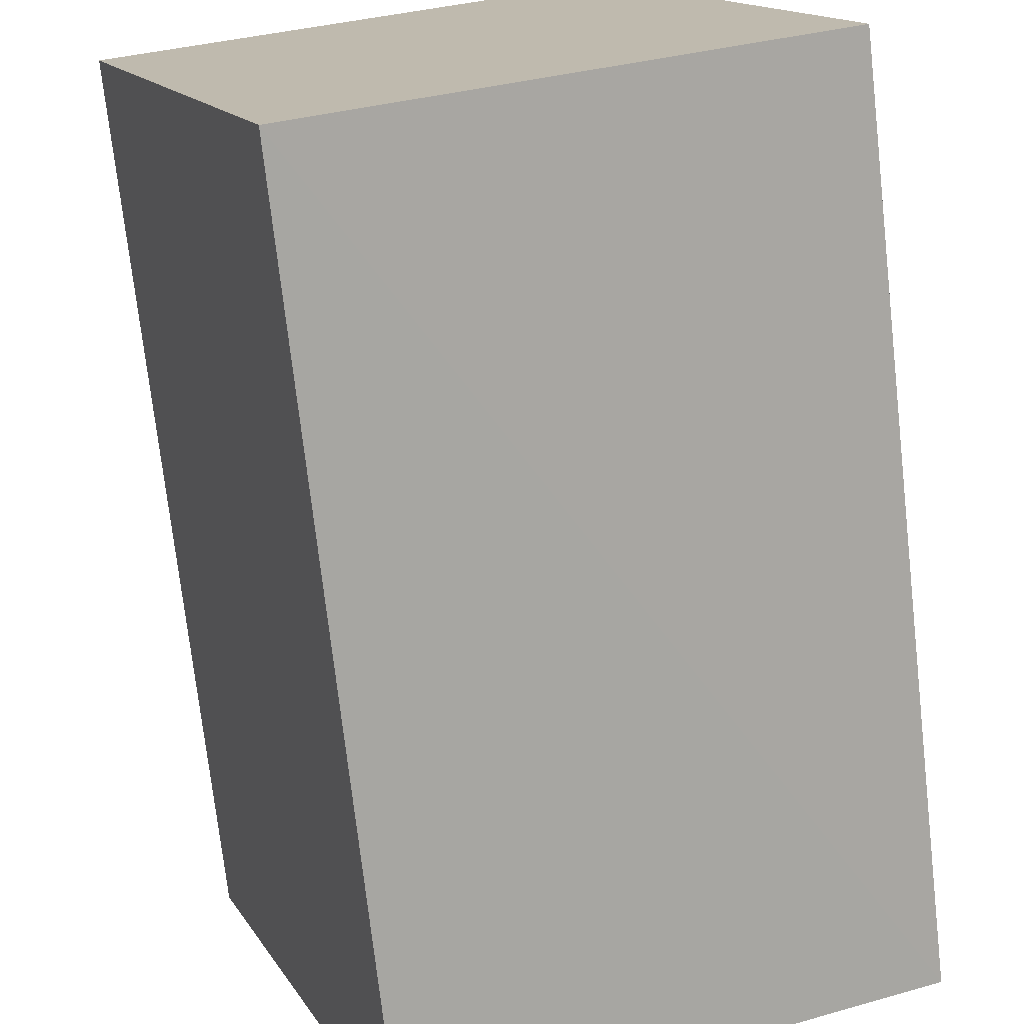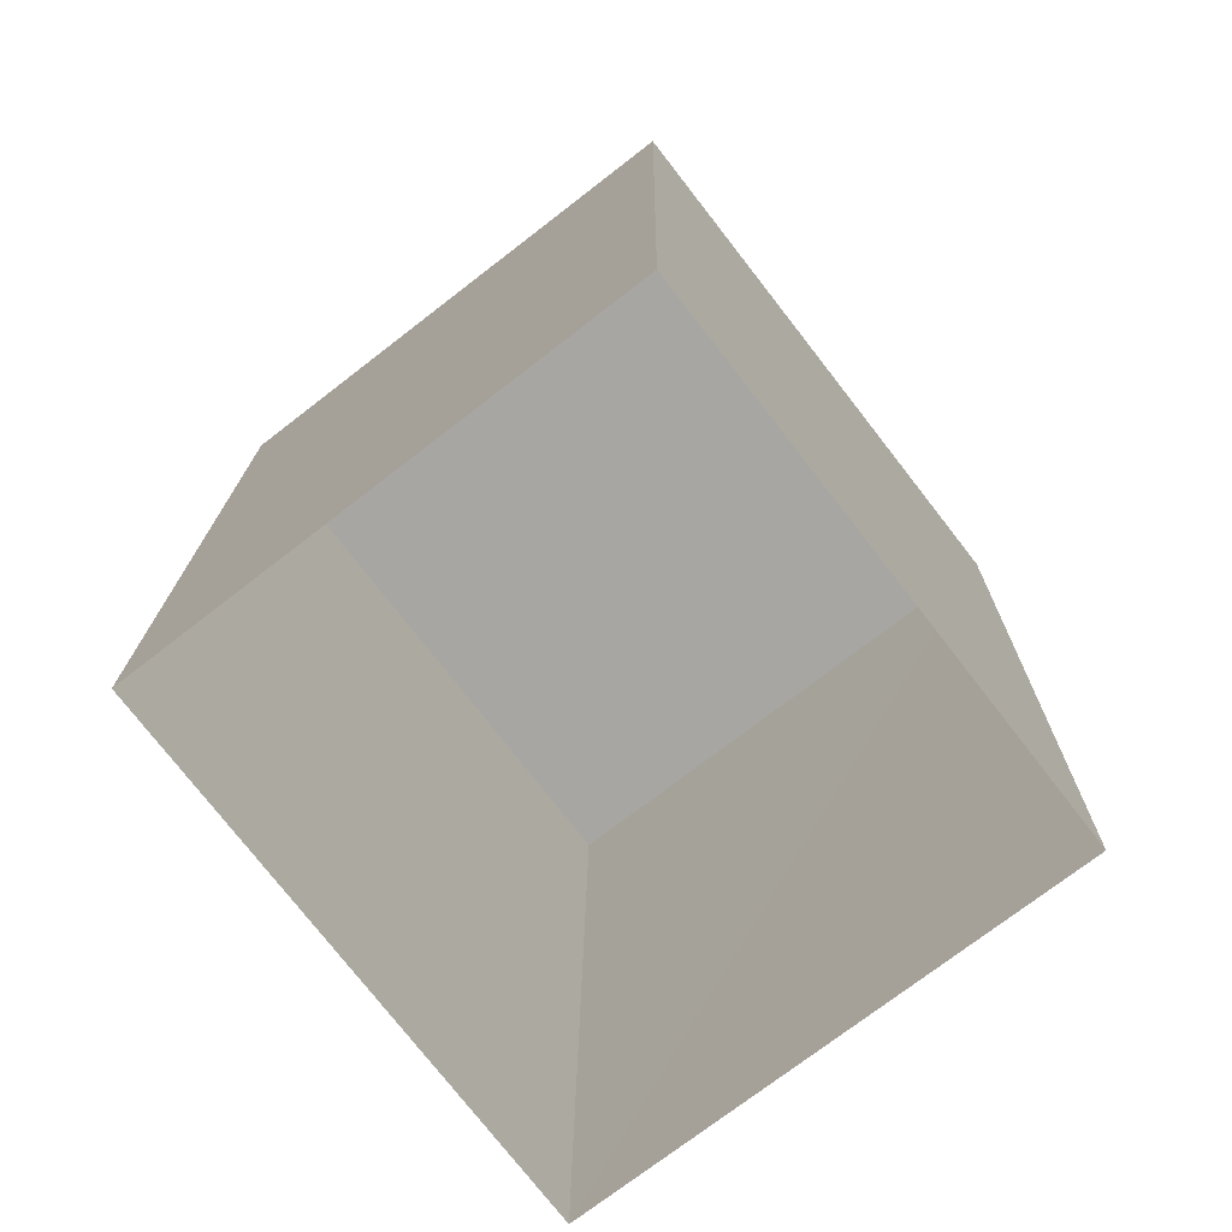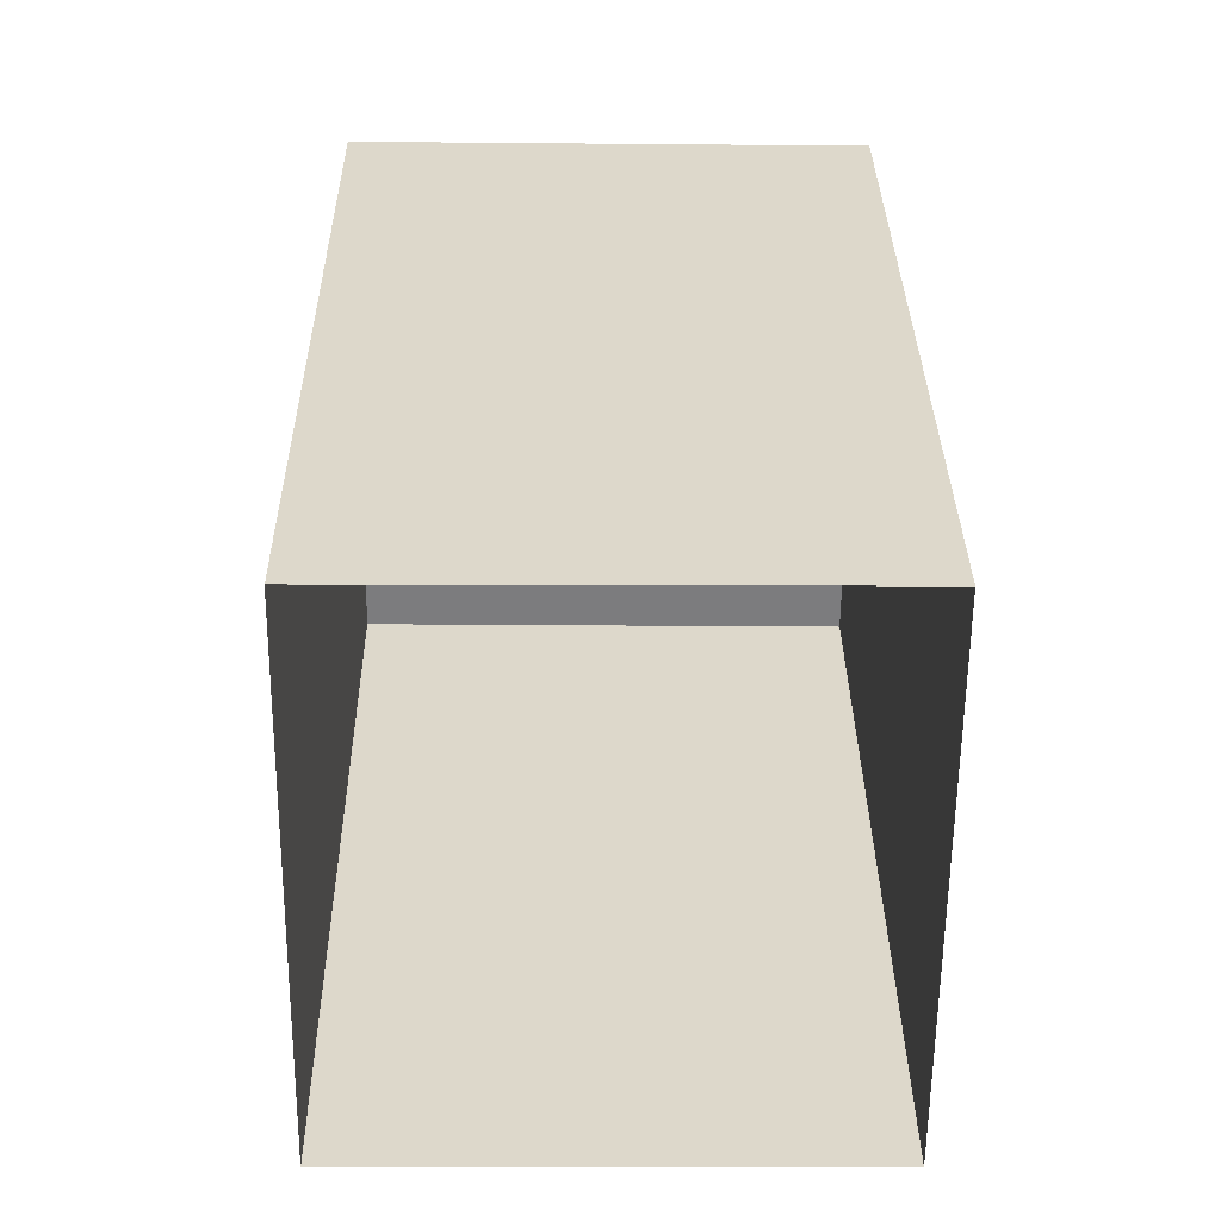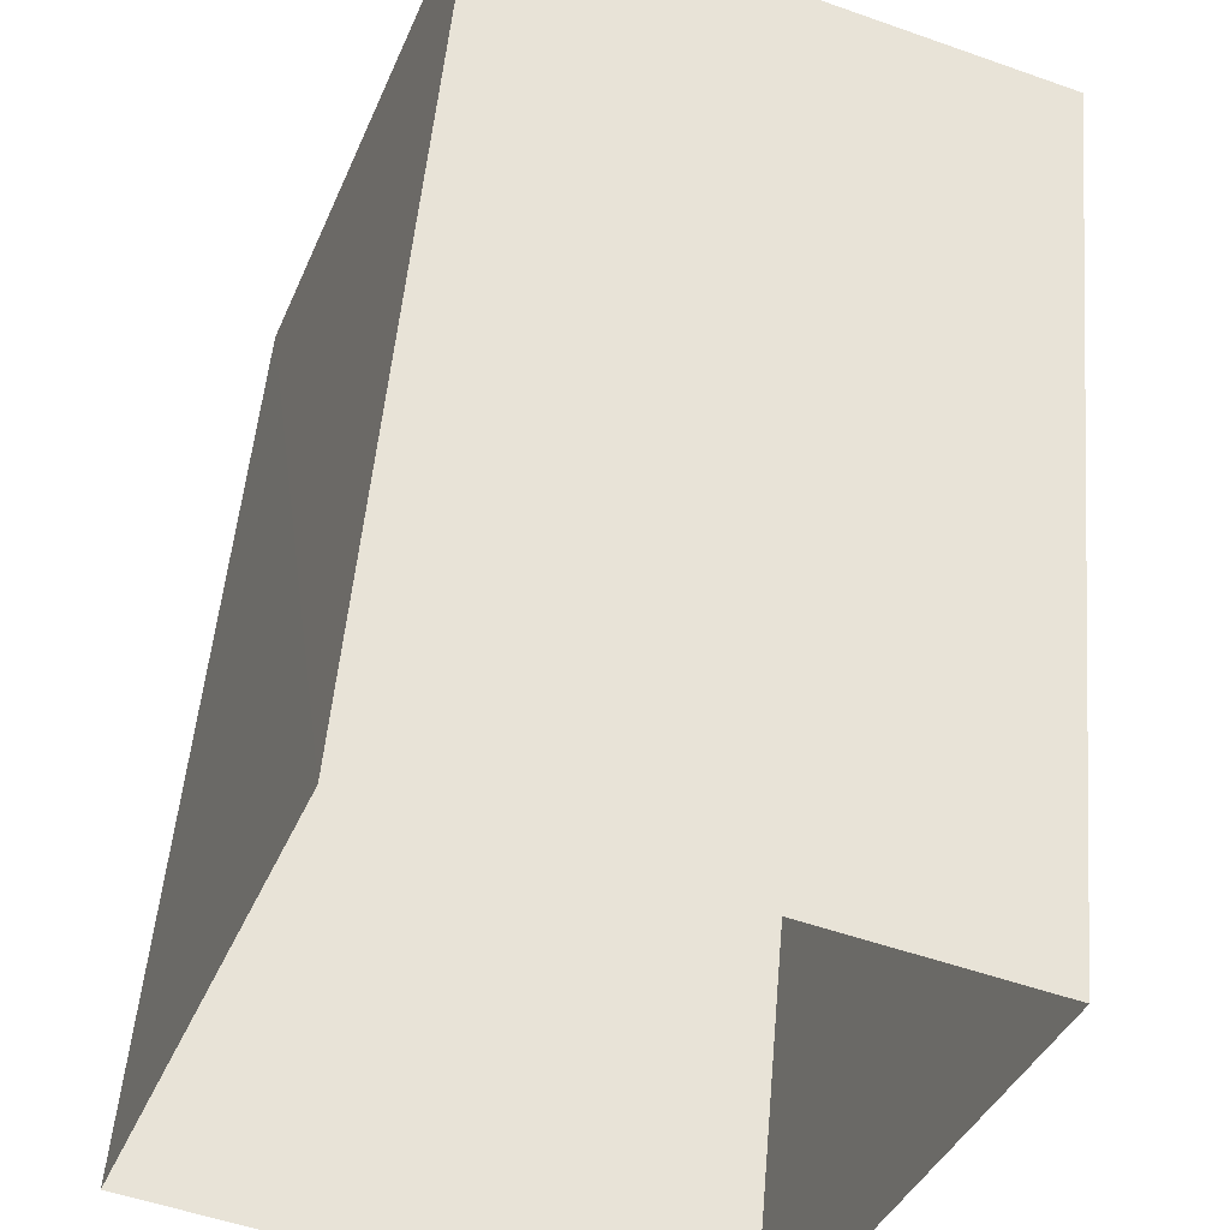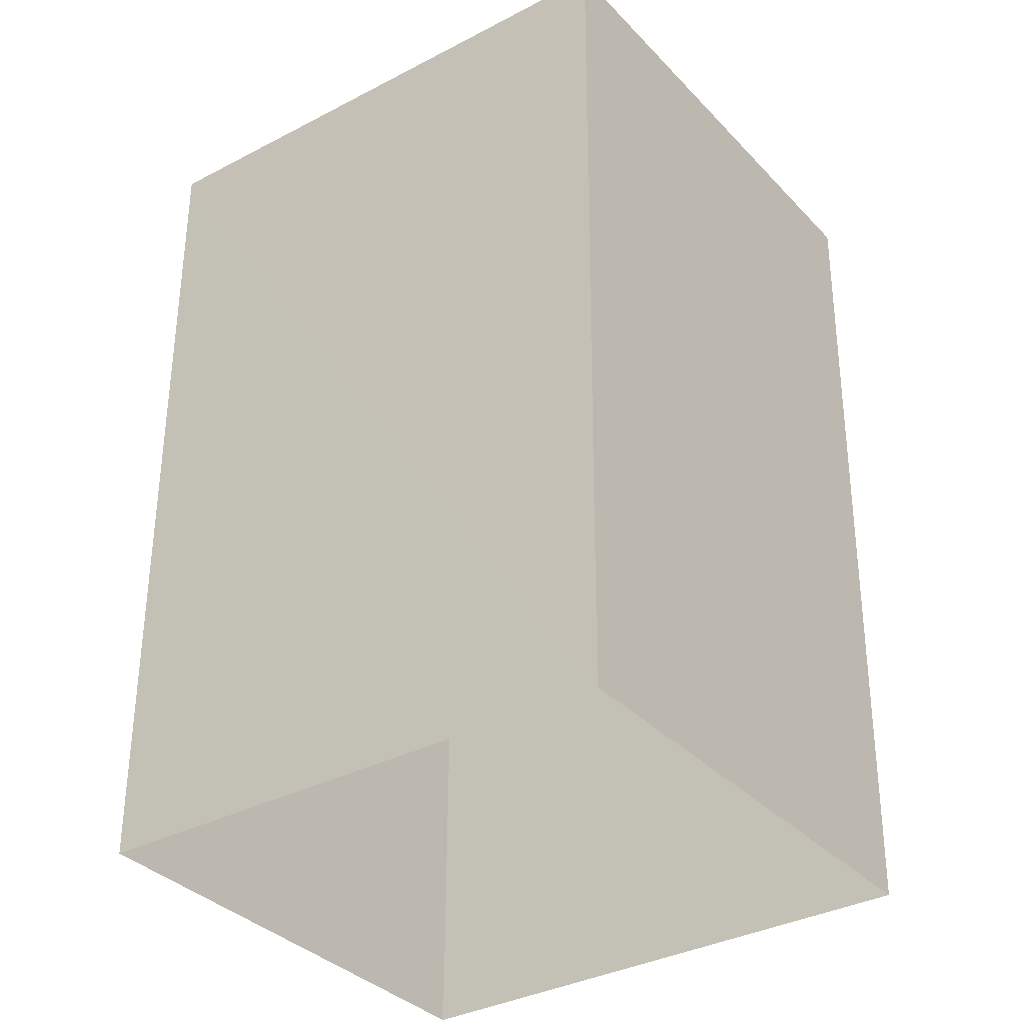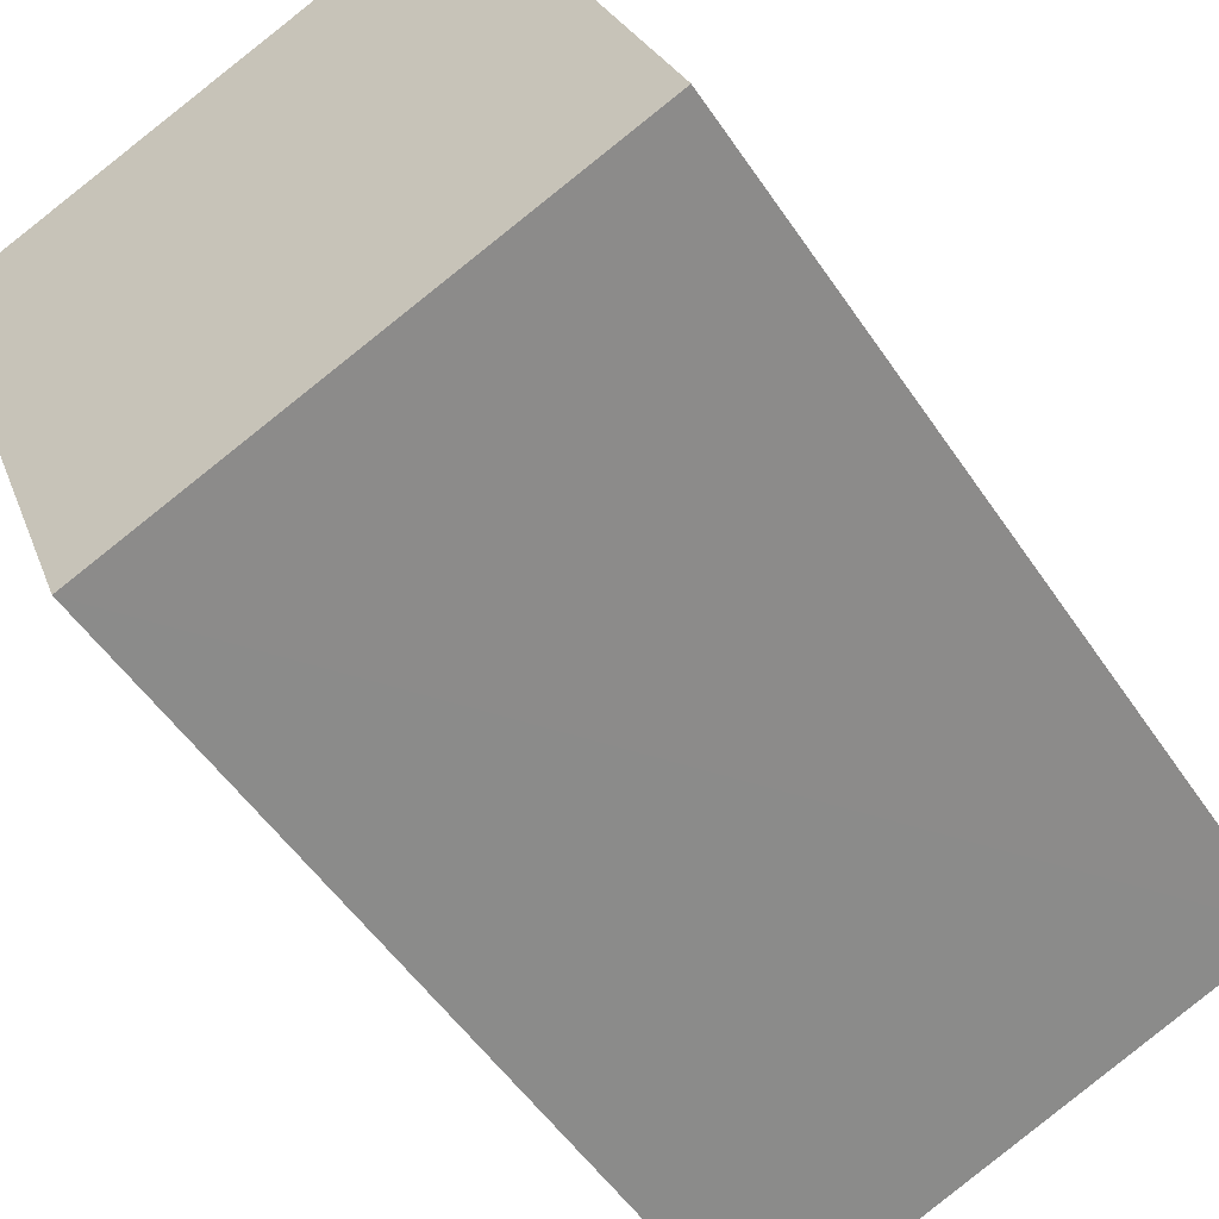
<metadata>
{"format":"obj","ext":"obj","renderer":"f3d","projection":"perspective","resolution":1024,"background":"white","views":[{"elev":-73.4,"azim":5.9,"up":"+Y"},{"elev":-74.6,"azim":-121.7,"up":"+Z"},{"elev":-59.0,"azim":20.0,"up":"+Z"},{"elev":51.3,"azim":-175.7,"up":"+Y"},{"elev":-33.4,"azim":146.5,"up":"+Z"},{"elev":-52.8,"azim":32.5,"up":"+Y"}]}
</metadata>
<code>
v  2.019e+05 4.459e+05 23.5
v  2.019e+05 4.459e+05 -0.5056
v  2.019e+05 4.458e+05 23.46
v  2.019e+05 4.458e+05 -0.5447
o IndexedFaceSet
g IndexedFaceSet
f 2 4 3
f 3 1 2
v  2.019e+05 4.459e+05 23.65
v  2.019e+05 4.459e+05 -0.3578
v  2.019e+05 4.459e+05 23.61
v  2.019e+05 4.459e+05 -0.397
o IndexedFaceSet__1_0
g IndexedFaceSet__1_0
f 5 7 6
f 8 6 7
v  2.019e+05 4.459e+05 23.5
v  2.019e+05 4.458e+05 23.46
v  2.019e+05 4.459e+05 23.65
v  2.019e+05 4.459e+05 23.61
o IndexedFaceSet__2_0
g IndexedFaceSet__2_0
f 9 10 11
f 12 11 10
v  2.019e+05 4.459e+05 23.5
v  2.019e+05 4.459e+05 -0.5056
v  2.019e+05 4.459e+05 23.65
v  2.019e+05 4.459e+05 -0.3578
o IndexedFaceSet__3_0
g IndexedFaceSet__3_0
f 16 14 13
f 13 15 16
v  2.019e+05 4.458e+05 23.46
v  2.019e+05 4.458e+05 -0.5447
v  2.019e+05 4.459e+05 23.61
v  2.019e+05 4.459e+05 -0.397
o IndexedFaceSet__4_0
g IndexedFaceSet__4_0
f 18 20 17
f 19 17 20

</code>
